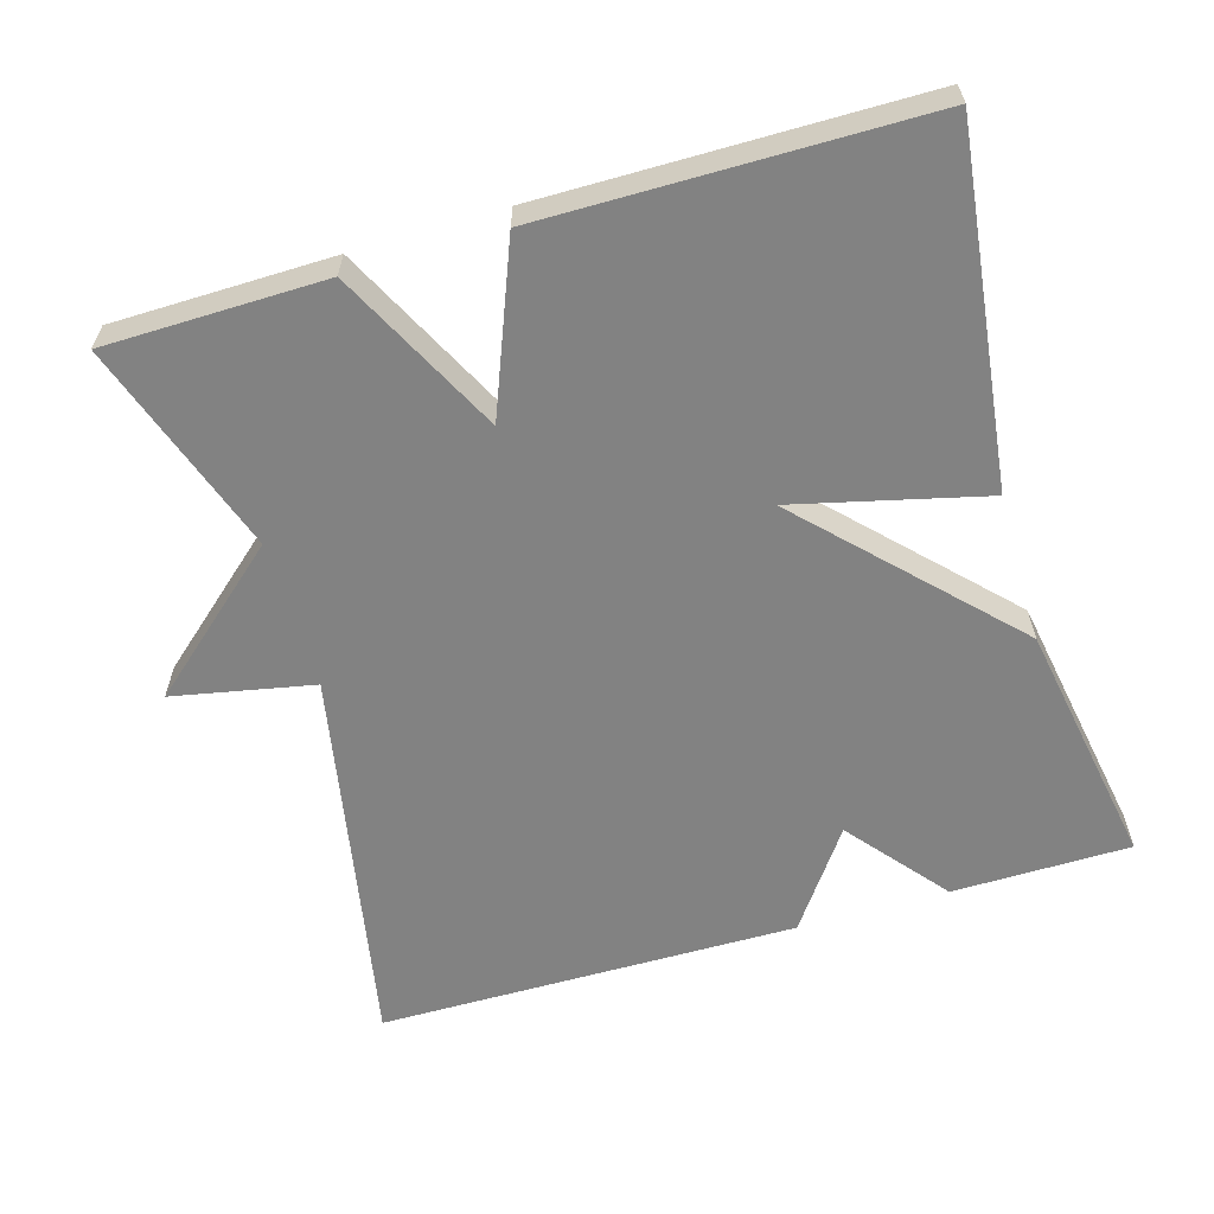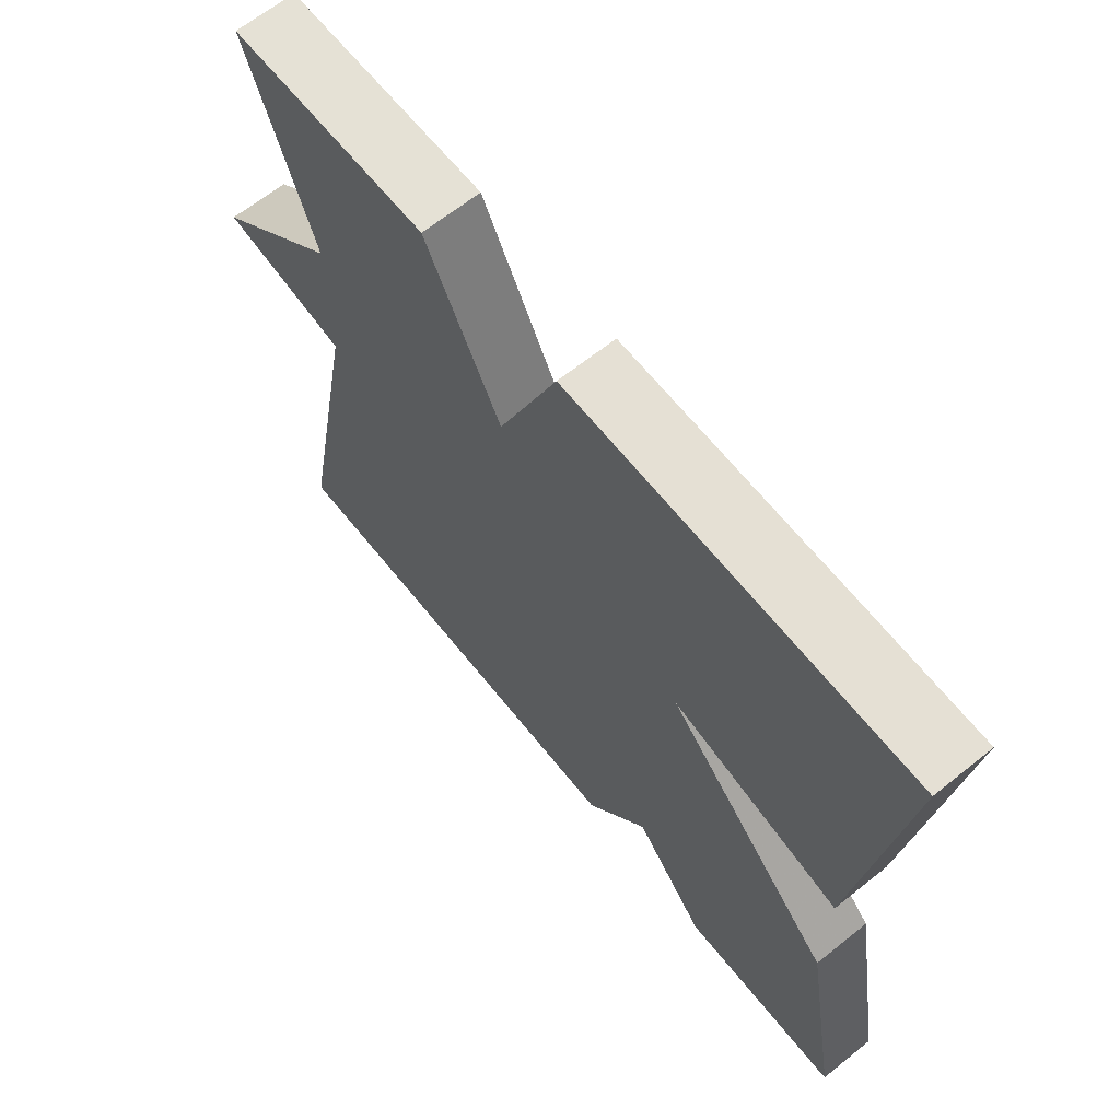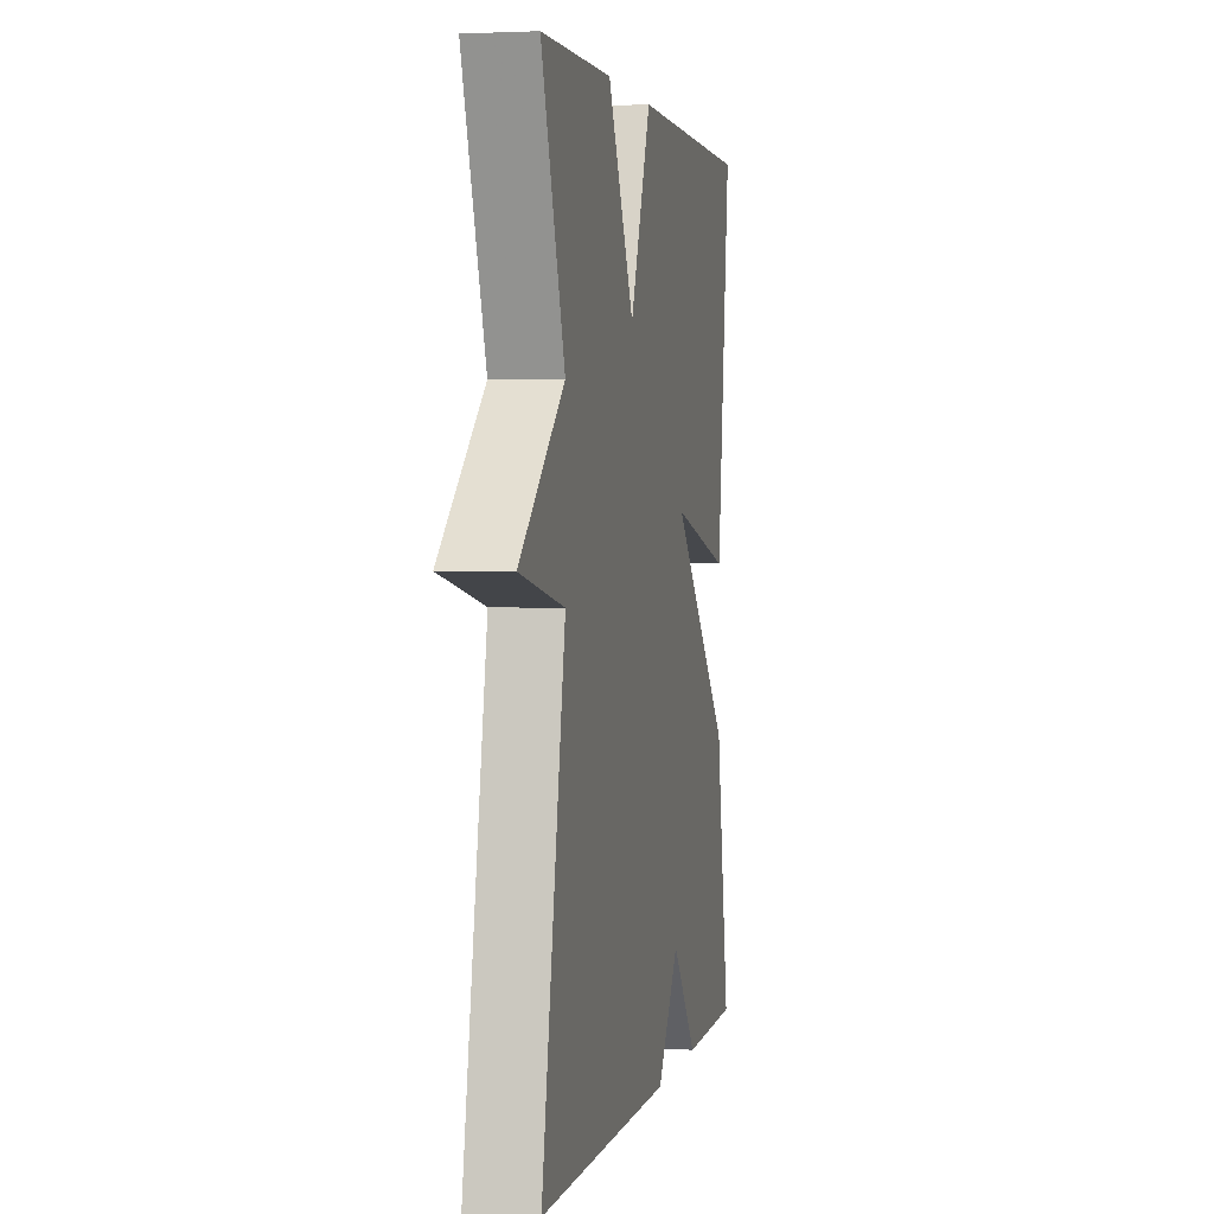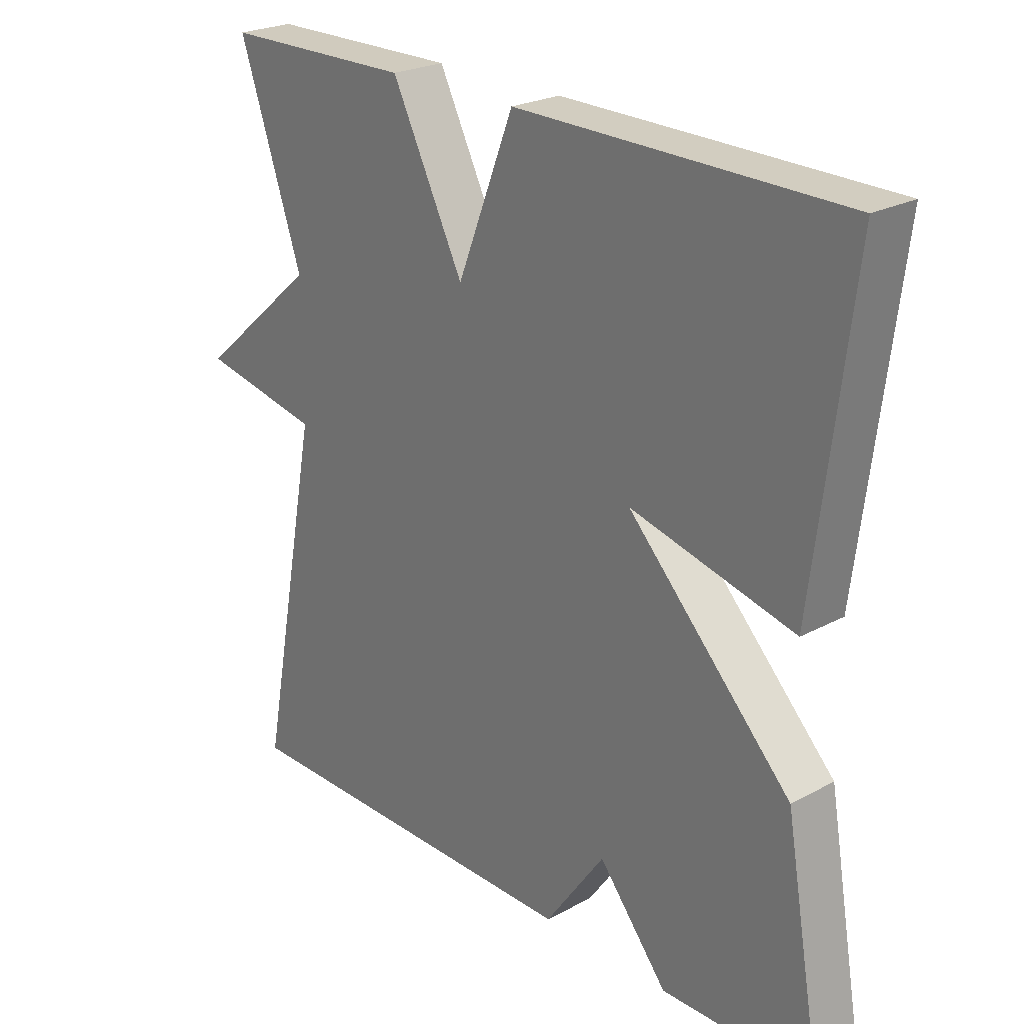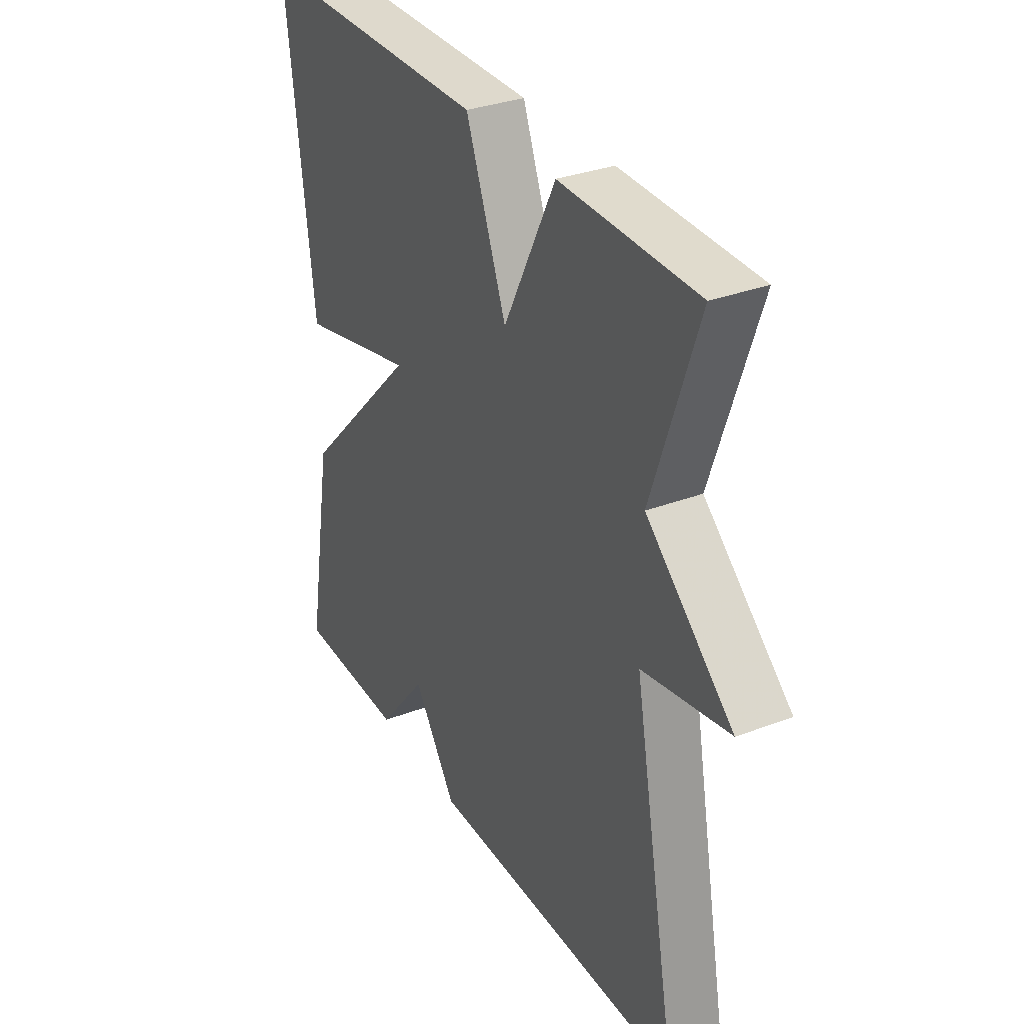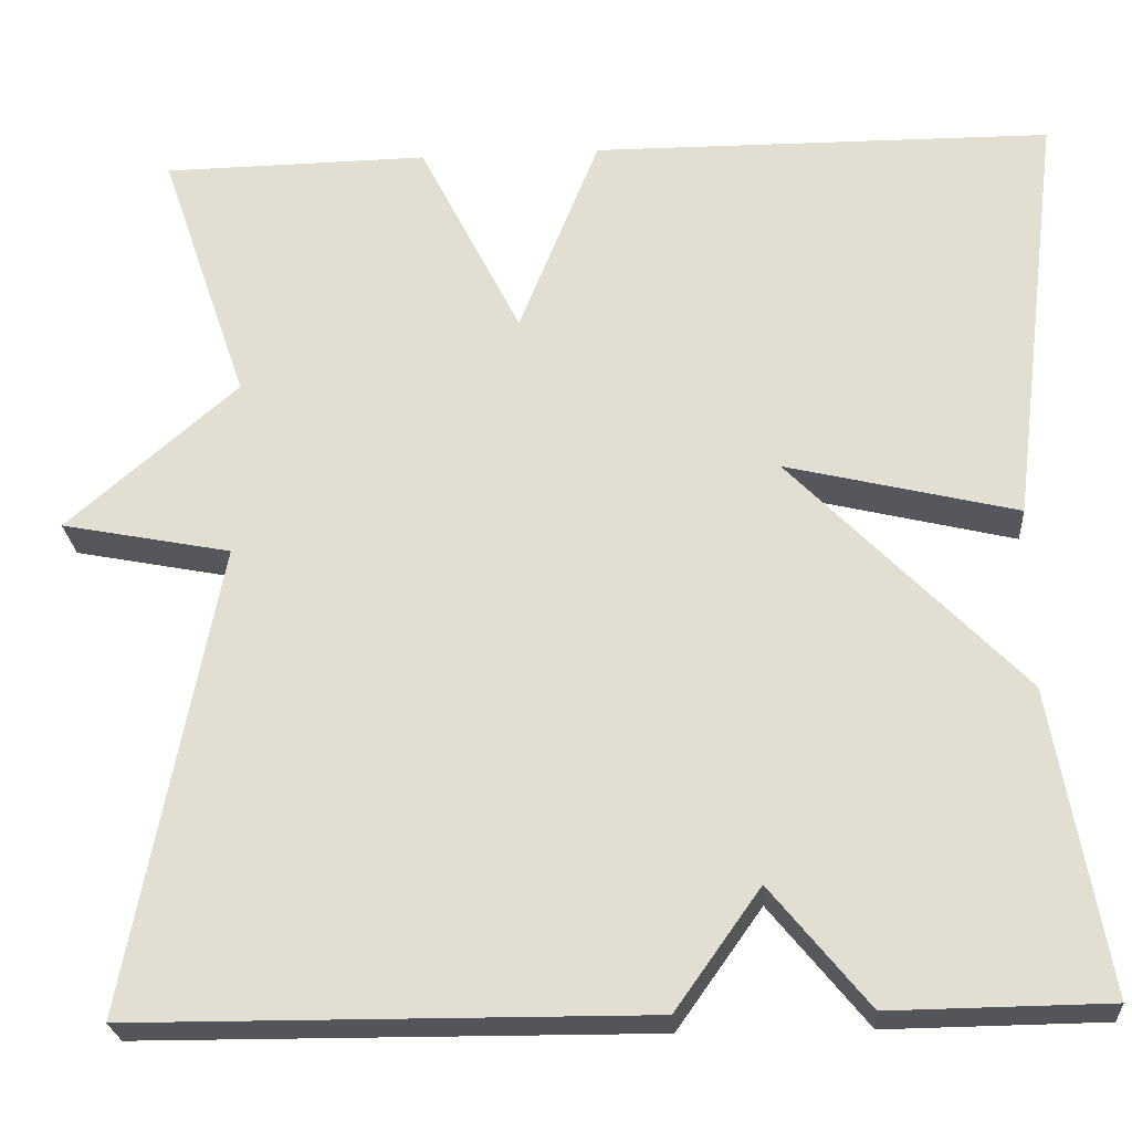
<metadata>
{"format":"obj","ext":"obj","renderer":"f3d","projection":"perspective","resolution":1024,"background":"white","views":[{"elev":-60.7,"azim":16.4,"up":"+Y"},{"elev":65.5,"azim":51.2,"up":"+Z"},{"elev":2.3,"azim":-78.6,"up":"+Z"},{"elev":24.1,"azim":48.3,"up":"+Z"},{"elev":32.5,"azim":-117.8,"up":"+Z"},{"elev":-24.7,"azim":4.2,"up":"+Z"}]}
</metadata>
<code>
v -0.5 0.07 0.5
v -0.206 0.07 0.504
v -0.094 0.07 0.282
v -0.006 0.07 0.504
v 0.5 0.07 0.5
v 0.442 0.07 0.032
v 0.188 0.07 0.094
v 0.442 0.07 -0.168
v 0.5 0.07 -0.5
v 0.262 0.07 -0.503
v 0.155 0.07 -0.372
v 0.062 0.07 -0.503
v -0.5 0.07 -0.5
v -0.402 0.07 0.014
v -0.589 0.07 0.051
v -0.402 0.07 0.214
v -0.5 0 0.5
v -0.206 0 0.504
v -0.094 0 0.282
v -0.006 0 0.504
v 0.5 0 0.5
v 0.442 0 0.032
v 0.188 0 0.094
v 0.442 0 -0.168
v 0.5 0 -0.5
v 0.262 0 -0.503
v 0.155 0 -0.372
v 0.062 0 -0.503
v -0.5 0 -0.5
v -0.402 0 0.014
v -0.589 0 0.051
v -0.402 0 0.214
f 14 15 16
f 11 12 13 14
f 11 14 16
f 9 10 11
f 8 9 11
f 7 8 11
f 7 11 16 1
f 5 6 7
f 4 5 7
f 3 4 7
f 1 2 3
f 1 3 7
f 32 31 30
f 30 29 28 27
f 32 30 27
f 27 26 25
f 27 25 24
f 27 24 23
f 17 32 27 23
f 23 22 21
f 23 21 20
f 23 20 19
f 19 18 17
f 23 19 17
f 1 17 18 2
f 2 18 19 3
f 3 19 20 4
f 4 20 21 5
f 5 21 22 6
f 6 22 23 7
f 7 23 24 8
f 8 24 25 9
f 9 25 26 10
f 10 26 27 11
f 11 27 28 12
f 12 28 29 13
f 13 29 30 14
f 14 30 31 15
f 15 31 32 16
f 16 32 17 1

</code>
